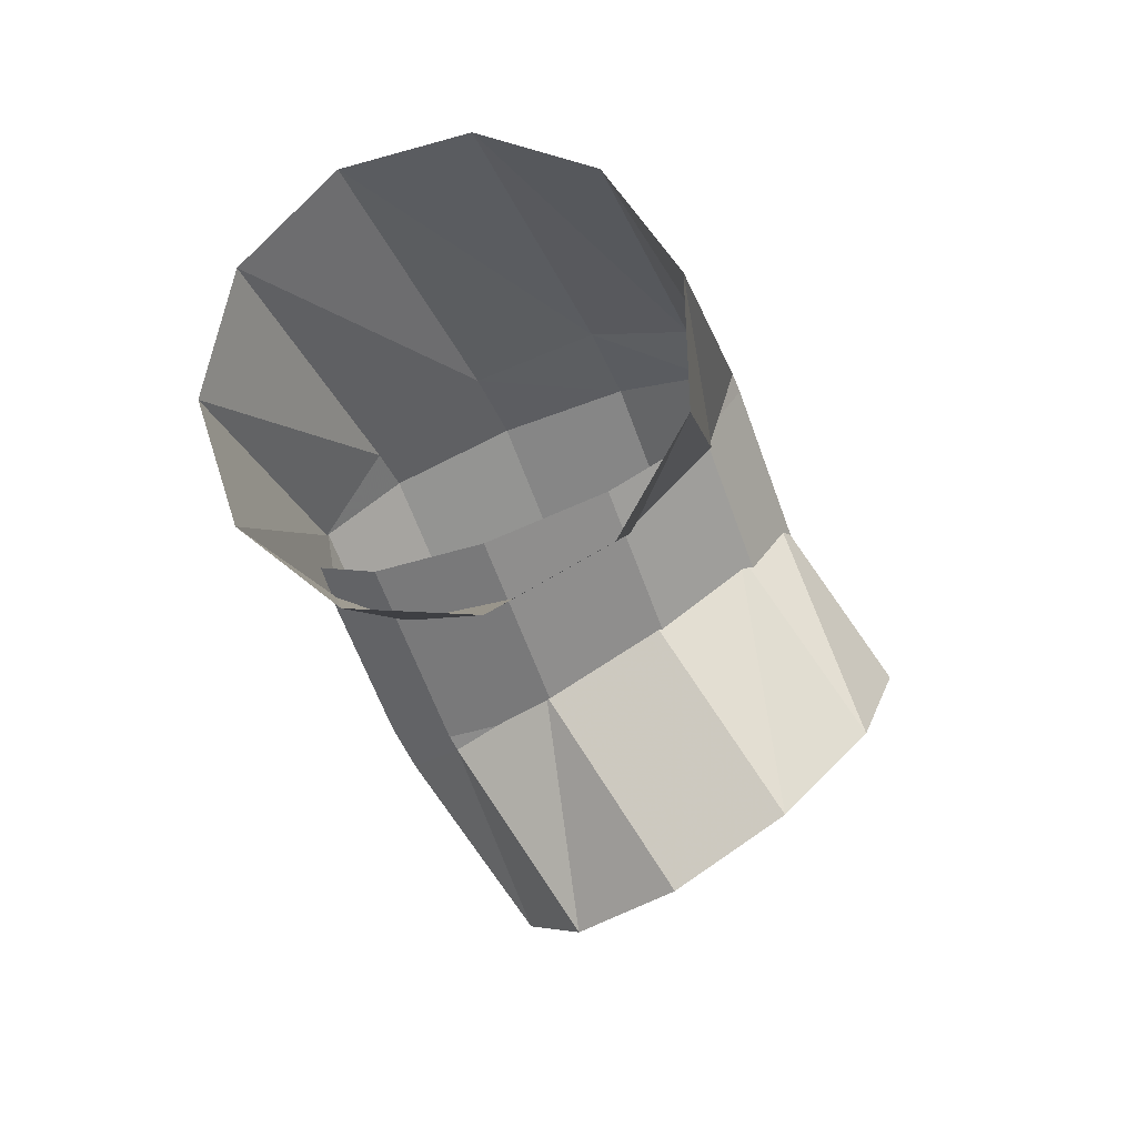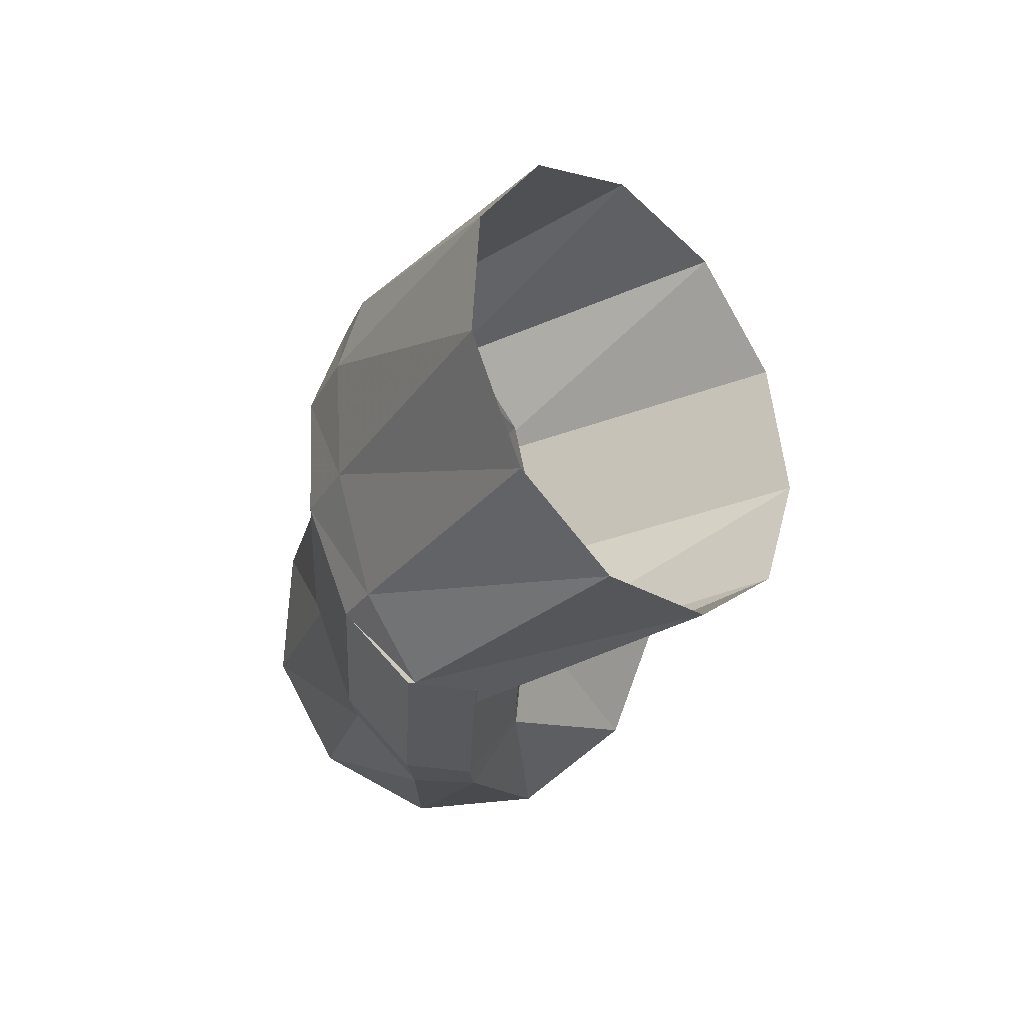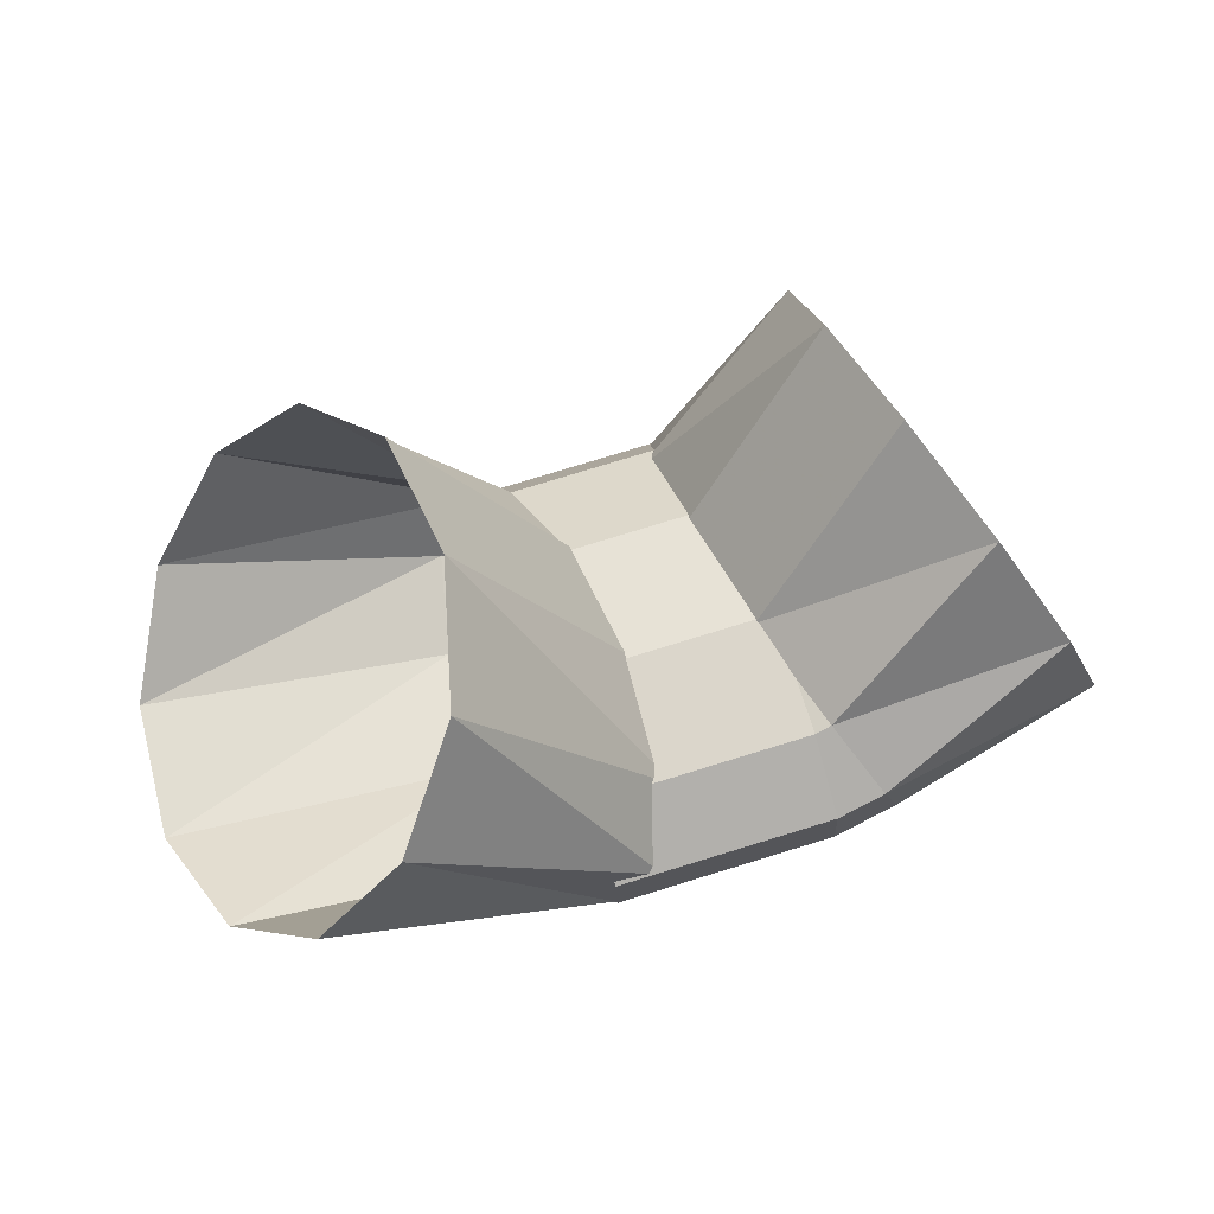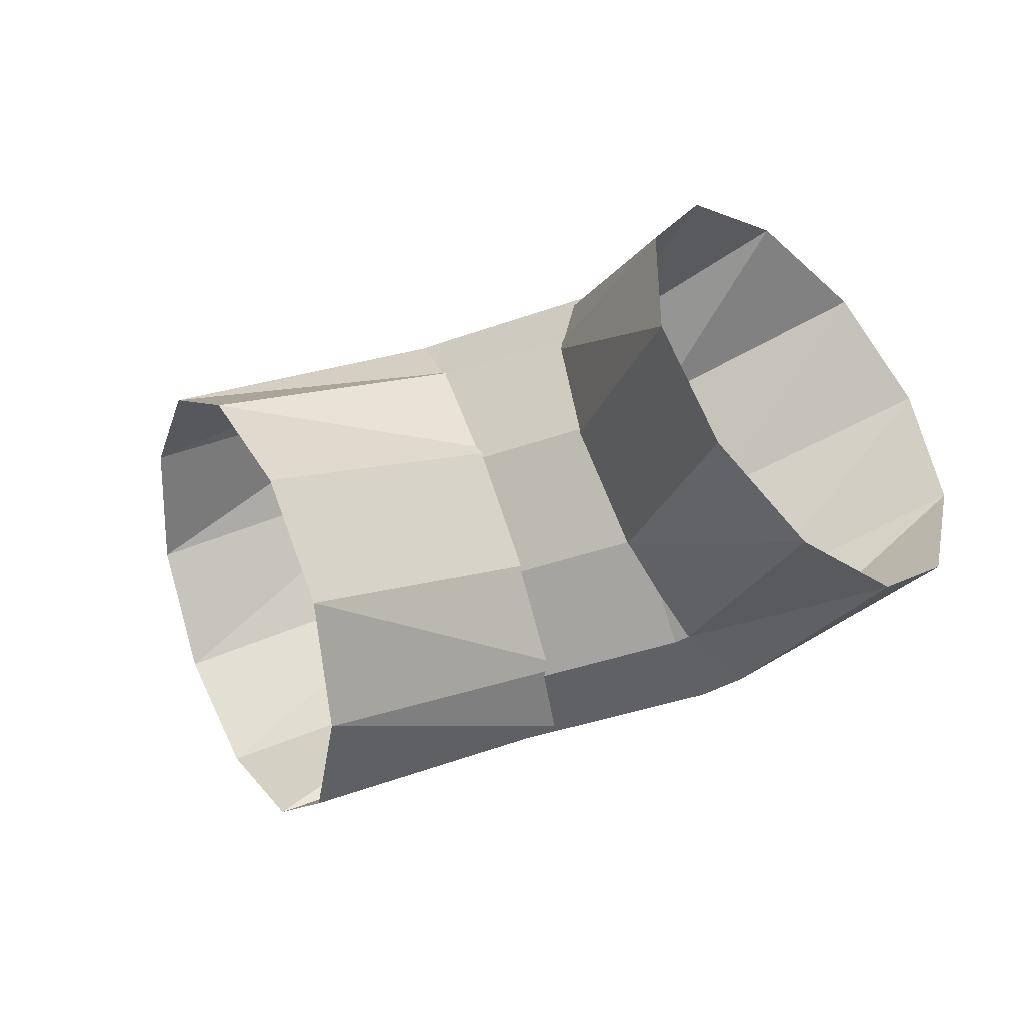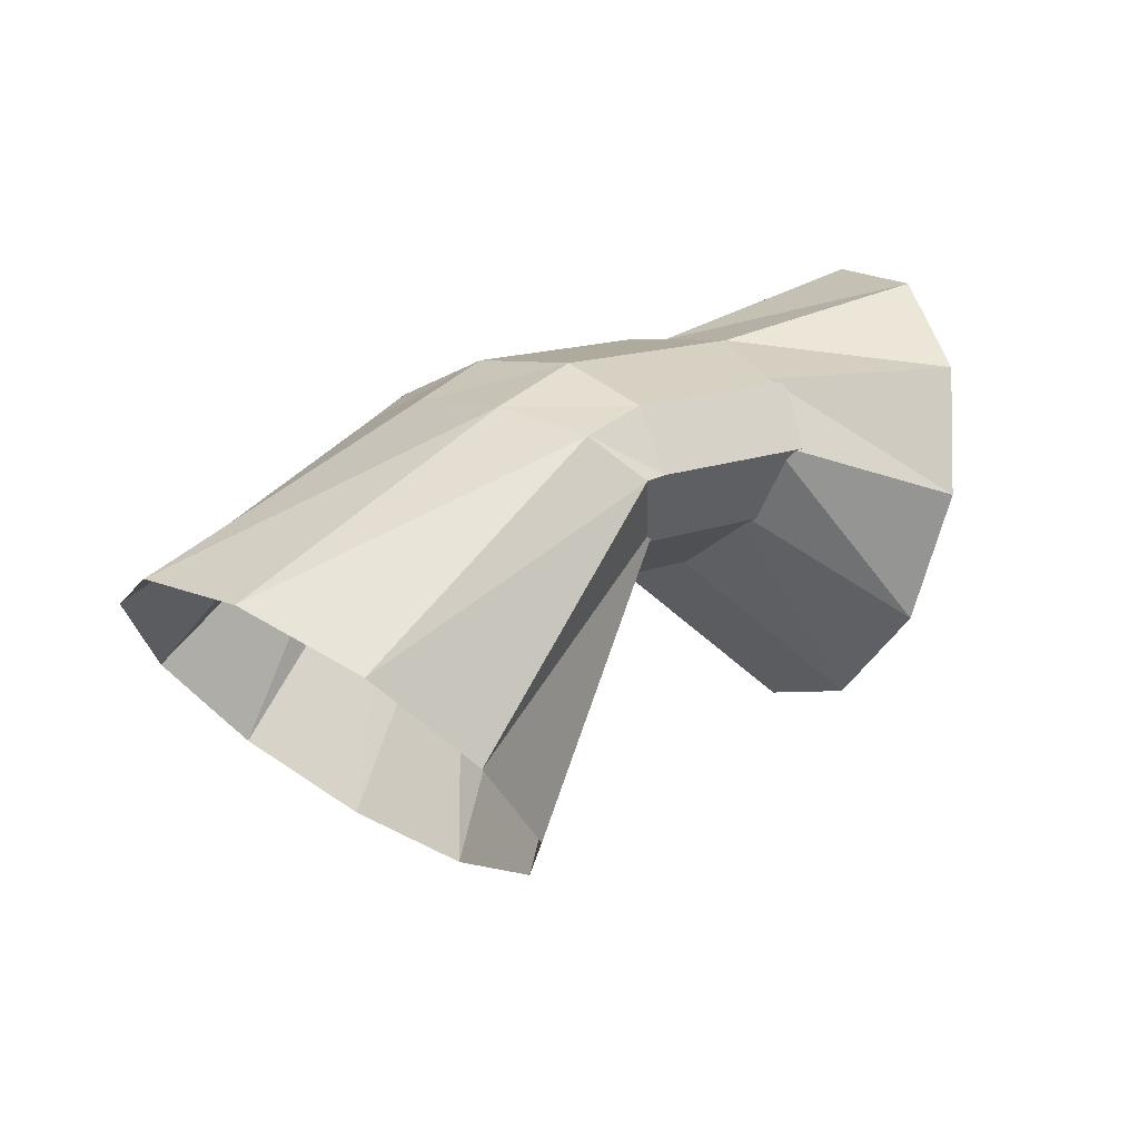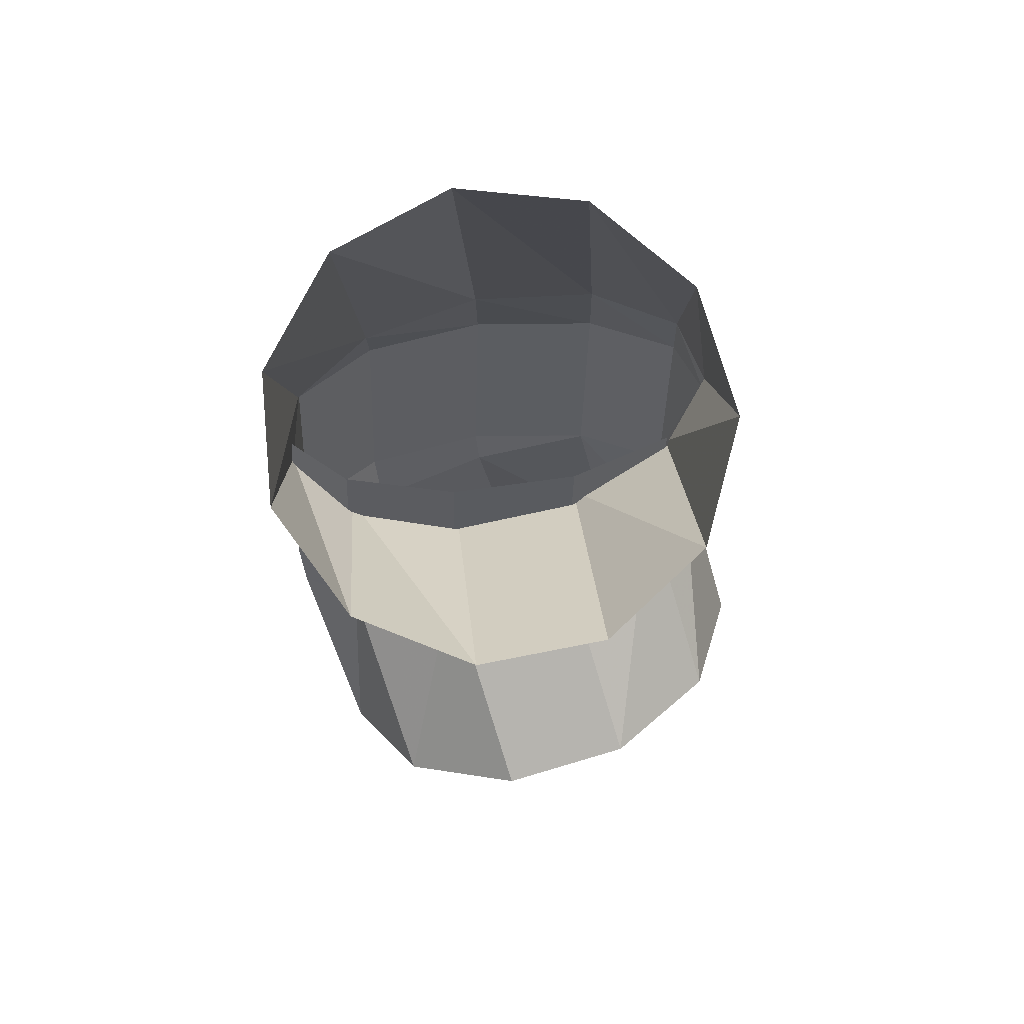
<metadata>
{"format":"obj","ext":"obj","renderer":"f3d","projection":"perspective","resolution":1024,"background":"white","views":[{"elev":-64.1,"azim":-87.0,"up":"+Y"},{"elev":-46.3,"azim":-89.5,"up":"+Z"},{"elev":-23.0,"azim":6.9,"up":"+Z"},{"elev":5.1,"azim":21.1,"up":"+Z"},{"elev":9.3,"azim":-58.8,"up":"+Y"},{"elev":-39.1,"azim":-108.1,"up":"+Y"}]}
</metadata>
<code>
g tube1
v 160.8 165.7 168.5
v 161.9 164.4 166.2
v 162.2 161.9 164.8
v 161.6 159.2 164.6
v 160.3 157 165.8
v 158.7 156 167.9
v 157.3 156.6 170.2
v 156.6 158.5 172.1
v 156.7 161.2 173
v 157.7 163.8 172.5
v 159.2 165.4 170.8
v 160.8 165.7 168.5
v 156.4 164.2 166.2
v 157.6 163.3 163.9
v 158.2 161.9 162.5
v 158 160.5 162.2
v 157.1 159.5 163.3
v 155.7 159.2 165.3
v 154.3 159.8 167.7
v 153.3 161 169.6
v 153.1 162.4 170.5
v 153.7 163.7 170.1
v 154.9 164.4 168.5
v 156.4 164.2 166.2
v 155.7 164.3 165.9
v 156.4 163.4 163.4
v 157 162 161.9
v 157.1 160.6 161.8
v 156.8 159.5 163.1
v 156.1 159.2 165.5
v 155.3 159.7 168.1
v 154.6 160.9 170.2
v 154.2 162.3 171.1
v 154.3 163.6 170.4
v 154.9 164.4 168.5
v 155.7 164.3 165.9
v 151.4 164 164.6
v 152.2 163.1 162.1
v 152.8 161.7 160.6
v 152.9 160.3 160.5
v 152.5 159.3 161.8
v 151.8 158.9 164.2
v 151 159.5 166.9
v 150.3 160.6 168.9
v 150 162.1 169.8
v 150.1 163.4 169.2
v 150.6 164.1 167.2
v 151.4 164 164.6
v 149.9 163.2 164.1
v 151.3 162.6 161.8
v 152.7 161.6 160.6
v 153.8 160.6 160.8
v 154 159.9 162.4
v 153.5 159.7 164.8
v 152.3 160.1 167.3
v 150.8 161 169.1
v 149.5 162 169.7
v 148.8 162.9 168.7
v 149 163.4 166.7
v 149.9 163.2 164.1
v 144 160.2 161.8
v 145.7 159.3 159.7
v 147.8 157.6 158.9
v 149.7 155.7 159.7
v 150.8 154.1 161.7
v 150.7 153.4 164.5
v 149.5 153.8 167
v 147.6 155.2 168.5
v 145.5 157.1 168.5
v 143.9 158.9 167
v 143.4 160.1 164.5
v 144 160.2 161.8
f 1 2 14
f 14 13 1
f 2 3 15
f 15 14 2
f 3 4 16
f 16 15 3
f 4 5 17
f 17 16 4
f 5 6 18
f 18 17 5
f 6 7 19
f 19 18 6
f 7 8 20
f 20 19 7
f 8 9 21
f 21 20 8
f 9 10 22
f 22 21 9
f 10 11 23
f 23 22 10
f 11 12 24
f 24 23 11
f 13 14 26
f 26 25 13
f 14 15 27
f 27 26 14
f 15 16 28
f 28 27 15
f 16 17 29
f 29 28 16
f 17 18 30
f 30 29 17
f 18 19 31
f 31 30 18
f 19 20 32
f 32 31 19
f 20 21 33
f 33 32 20
f 21 22 34
f 34 33 21
f 22 23 35
f 35 34 22
f 23 24 36
f 36 35 23
f 25 26 38
f 38 37 25
f 26 27 39
f 39 38 26
f 27 28 40
f 40 39 27
f 28 29 41
f 41 40 28
f 29 30 42
f 42 41 29
f 30 31 43
f 43 42 30
f 31 32 44
f 44 43 31
f 32 33 45
f 45 44 32
f 33 34 46
f 46 45 33
f 34 35 47
f 47 46 34
f 35 36 48
f 48 47 35
f 37 38 50
f 50 49 37
f 38 39 51
f 51 50 38
f 39 40 52
f 52 51 39
f 40 41 53
f 53 52 40
f 41 42 54
f 54 53 41
f 42 43 55
f 55 54 42
f 43 44 56
f 56 55 43
f 44 45 57
f 57 56 44
f 45 46 58
f 58 57 45
f 46 47 59
f 59 58 46
f 47 48 60
f 60 59 47
f 49 50 62
f 62 61 49
f 50 51 63
f 63 62 50
f 51 52 64
f 64 63 51
f 52 53 65
f 65 64 52
f 53 54 66
f 66 65 53
f 54 55 67
f 67 66 54
f 55 56 68
f 68 67 55
f 56 57 69
f 69 68 56
f 57 58 70
f 70 69 57
f 58 59 71
f 71 70 58
f 59 60 72
f 72 71 59
g

</code>
